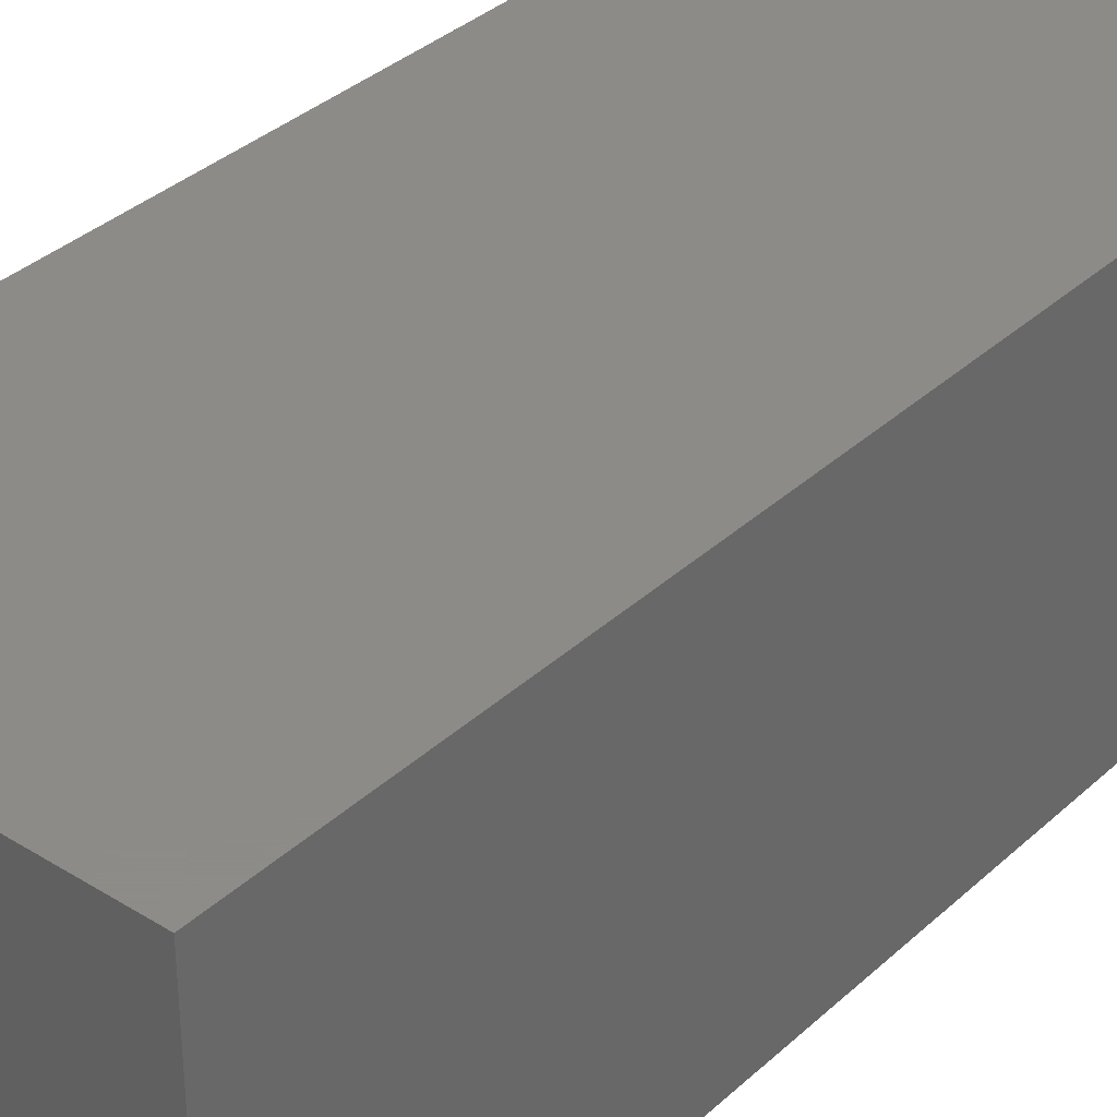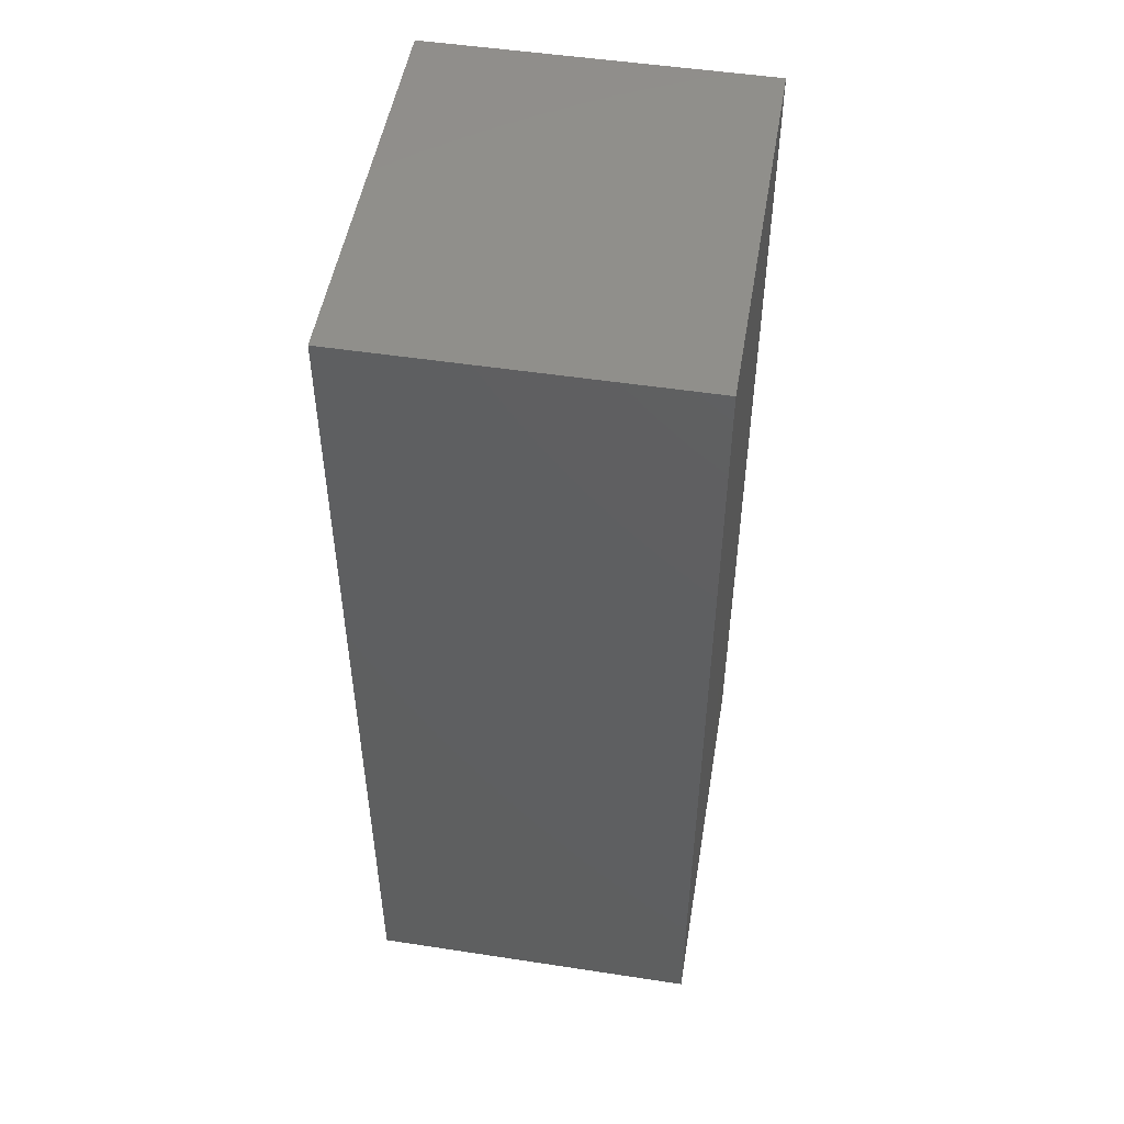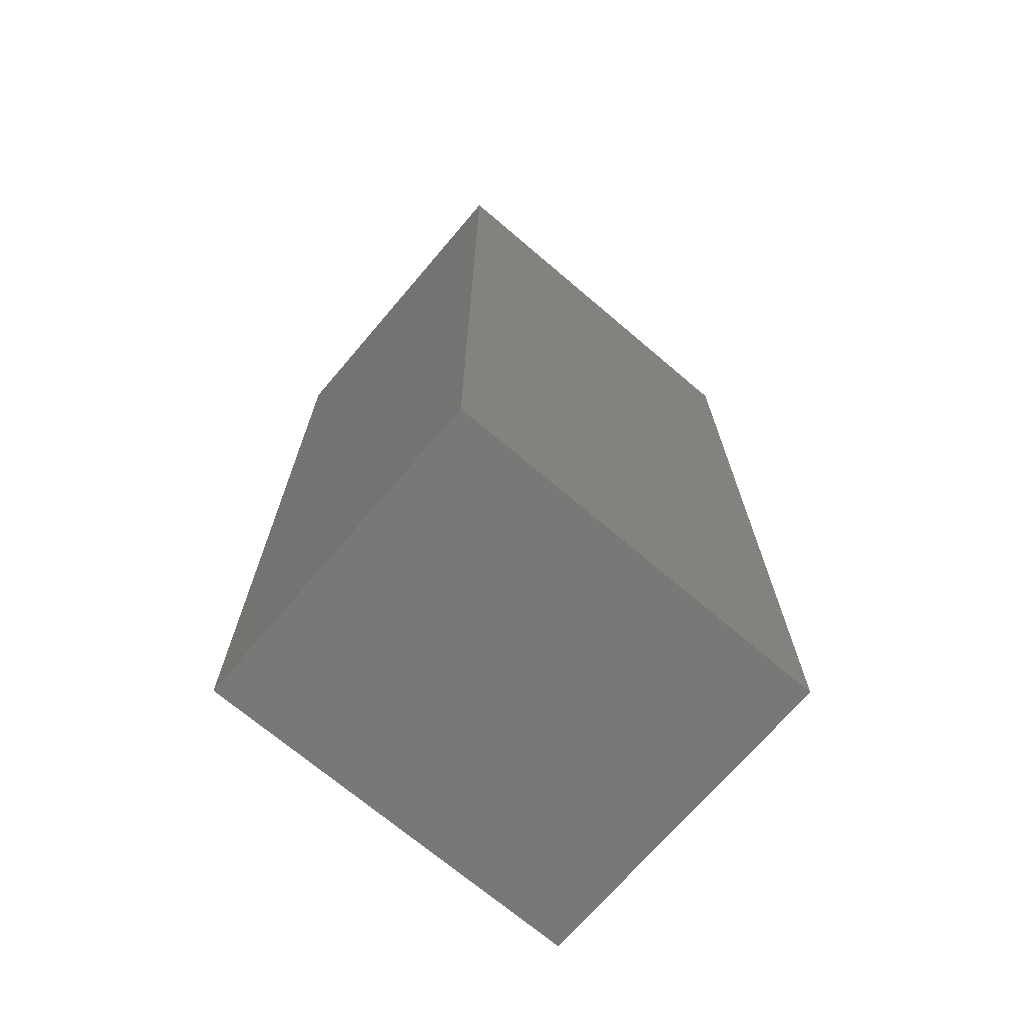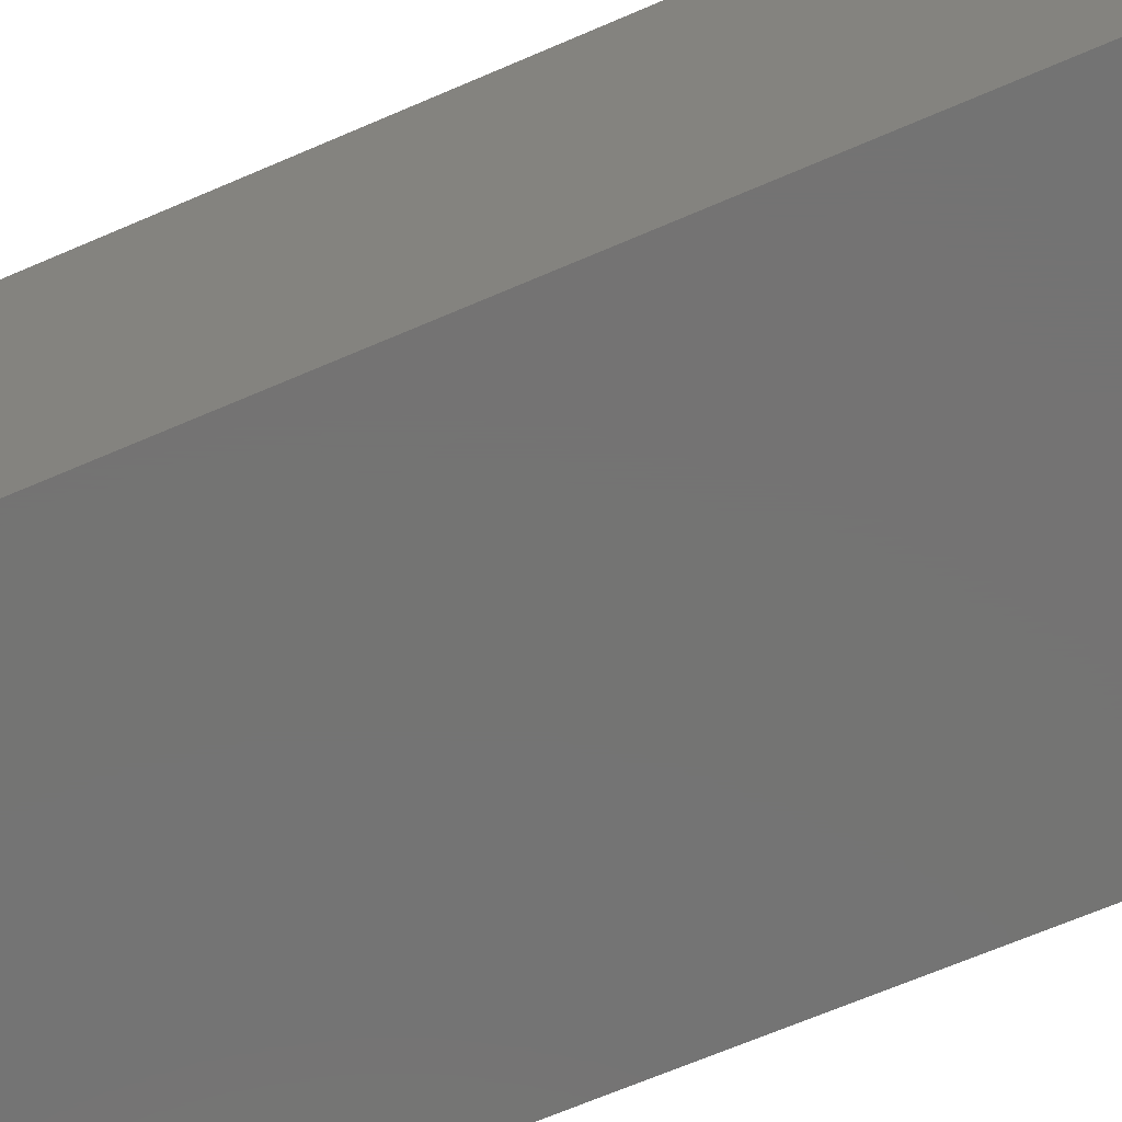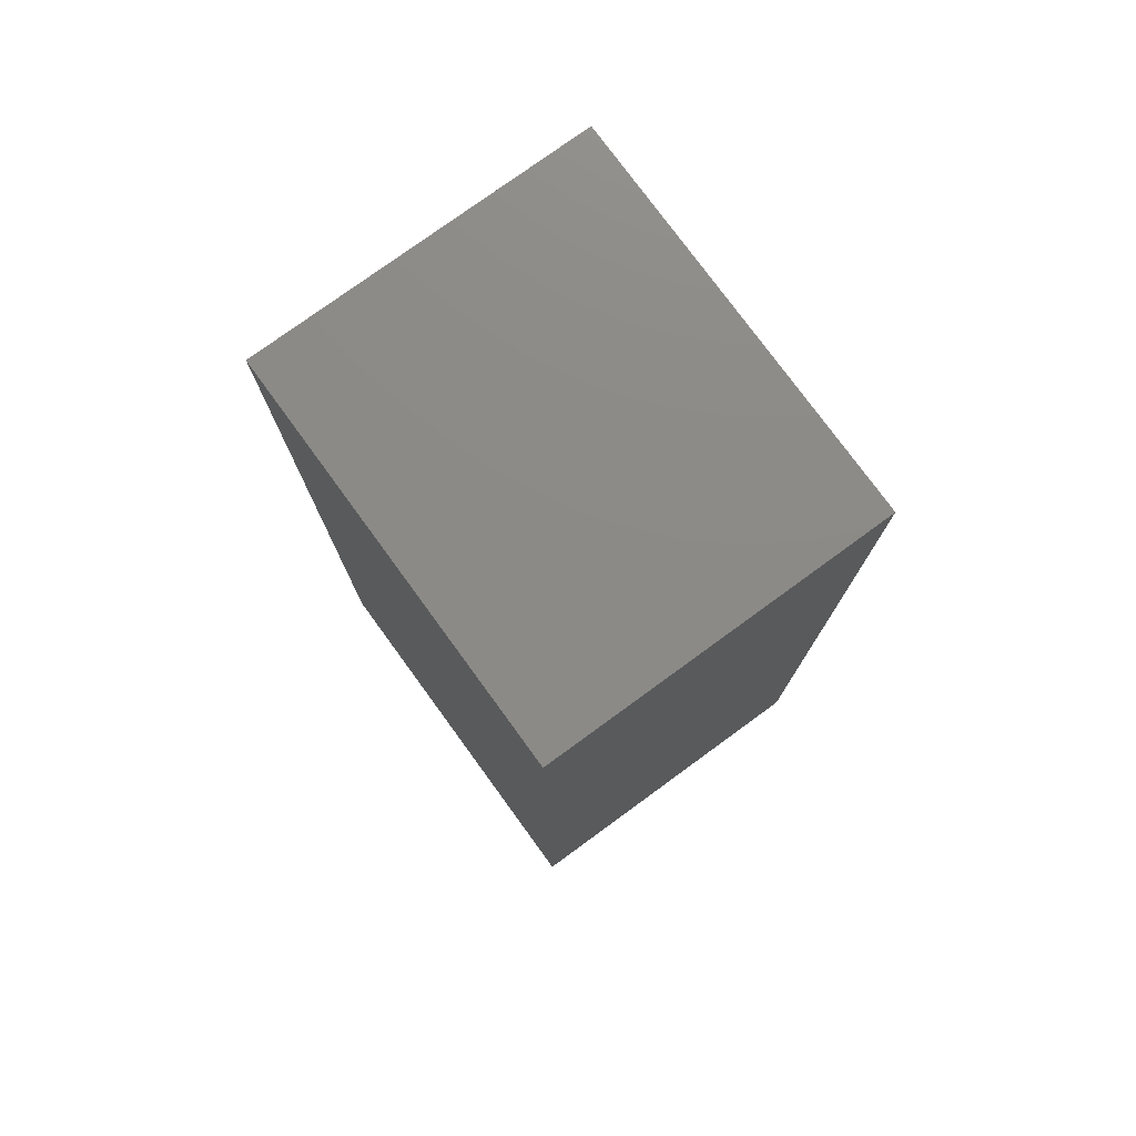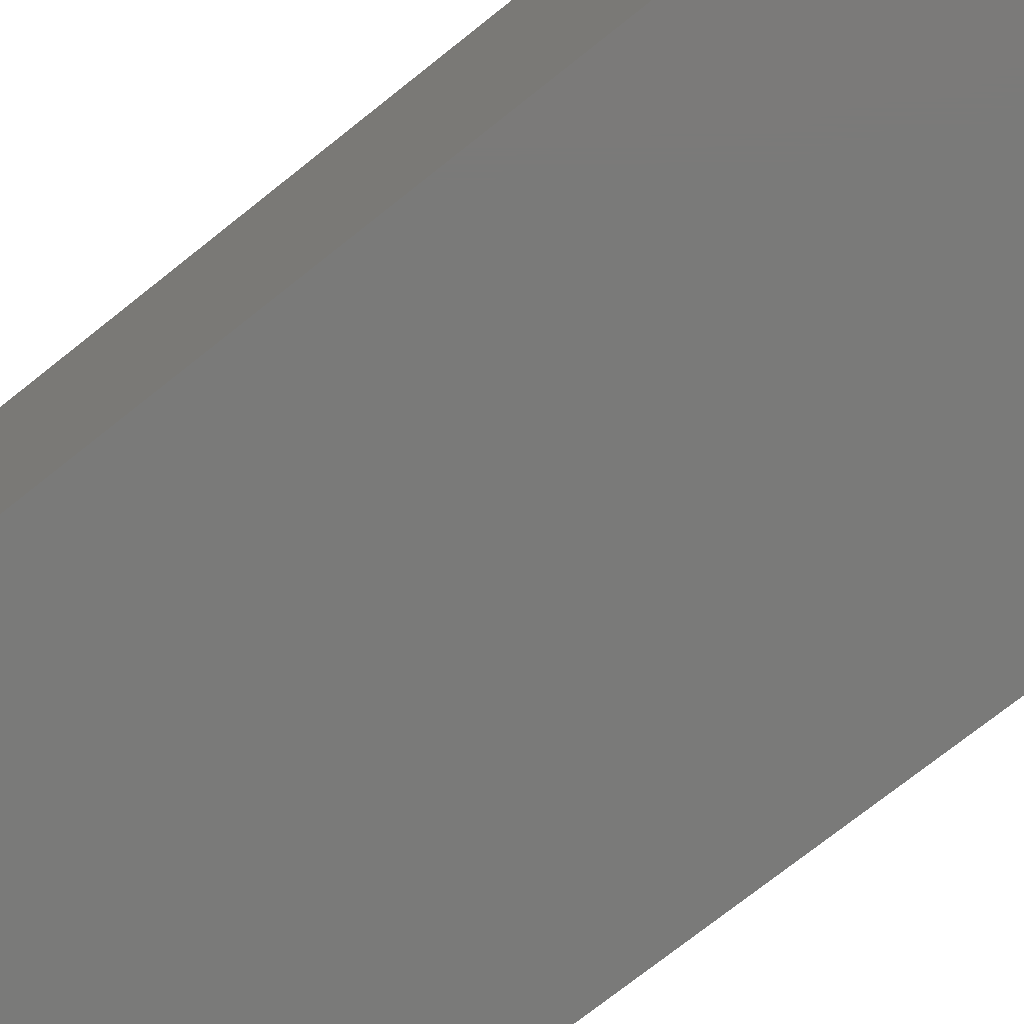
<metadata>
{"format":"stl","ext":"stl","renderer":"f3d","projection":"perspective","resolution":1024,"background":"white","views":[{"elev":35.1,"azim":39.7,"up":"+Y"},{"elev":50.4,"azim":99.5,"up":"+Z"},{"elev":-70.5,"azim":-40.4,"up":"+Z"},{"elev":-65.9,"azim":113.6,"up":"+Y"},{"elev":77.3,"azim":53.9,"up":"+Z"},{"elev":-73.2,"azim":128.6,"up":"+Y"}]}
</metadata>
<code>
# stl→obj: 8 verts, 12 faces
v 61.72 -26.1 24.31
v 61.72 -17.4 0.03
v 61.72 -17.4 24.31
v 61.72 -26.1 0.03
v 51.44 -17.4 24.31
v 51.44 -26.1 24.31
v 51.44 -26.1 0.03
v 51.44 -17.4 0.03
f 1 2 3
f 2 1 4
f 5 1 3
f 1 5 6
f 7 2 4
f 2 7 8
f 7 5 8
f 5 7 6
f 2 5 3
f 5 2 8
f 7 1 6
f 1 7 4

</code>
